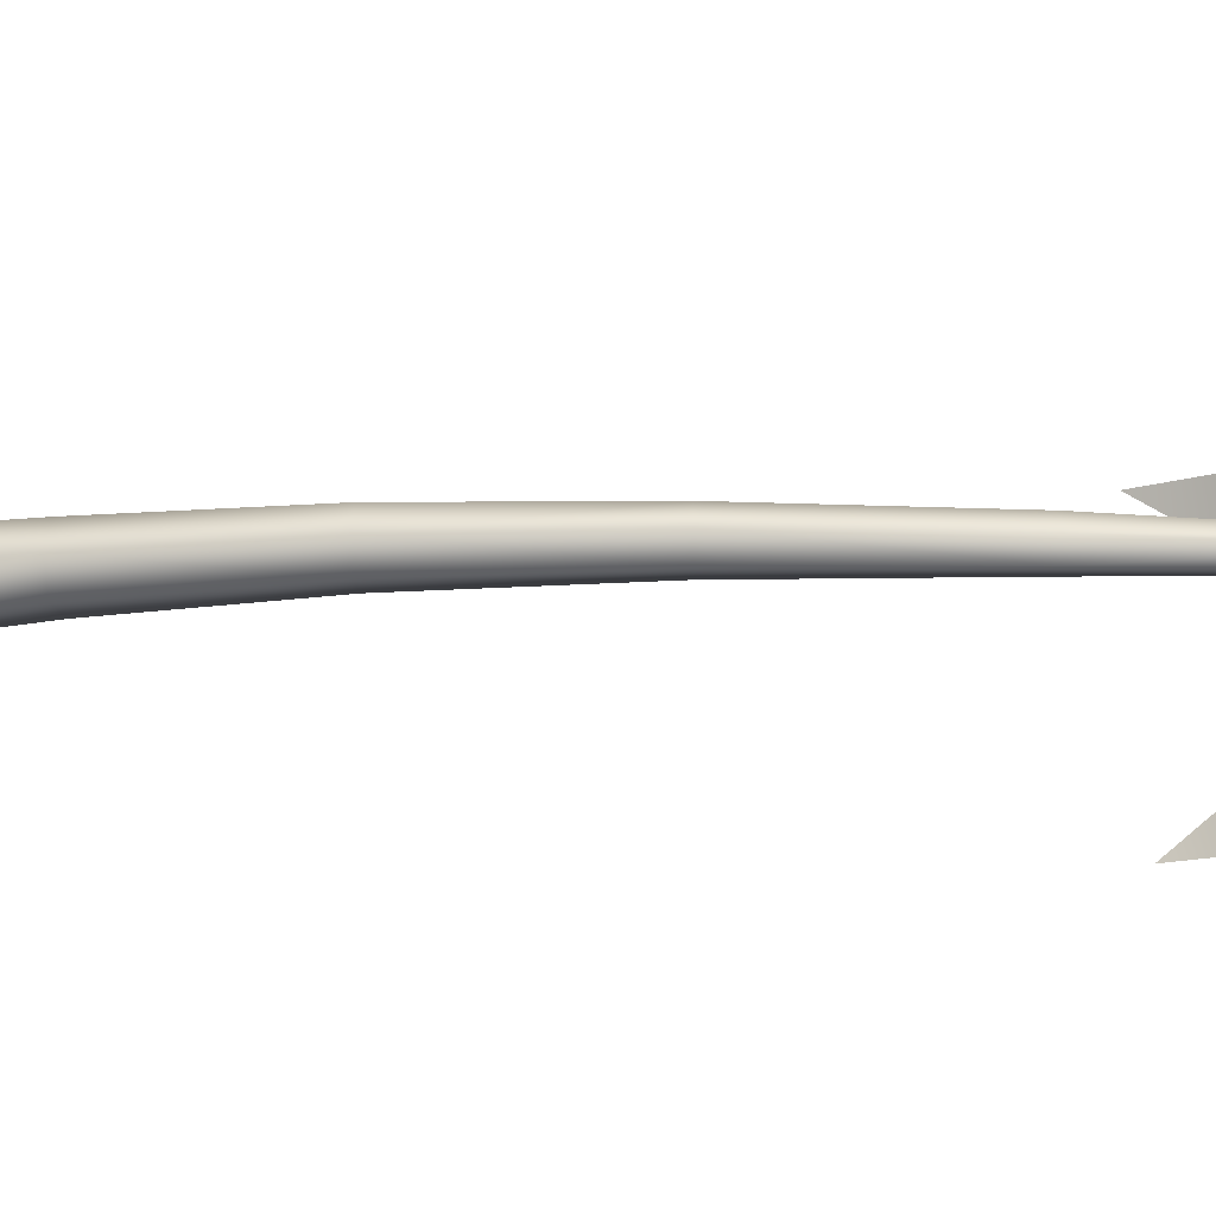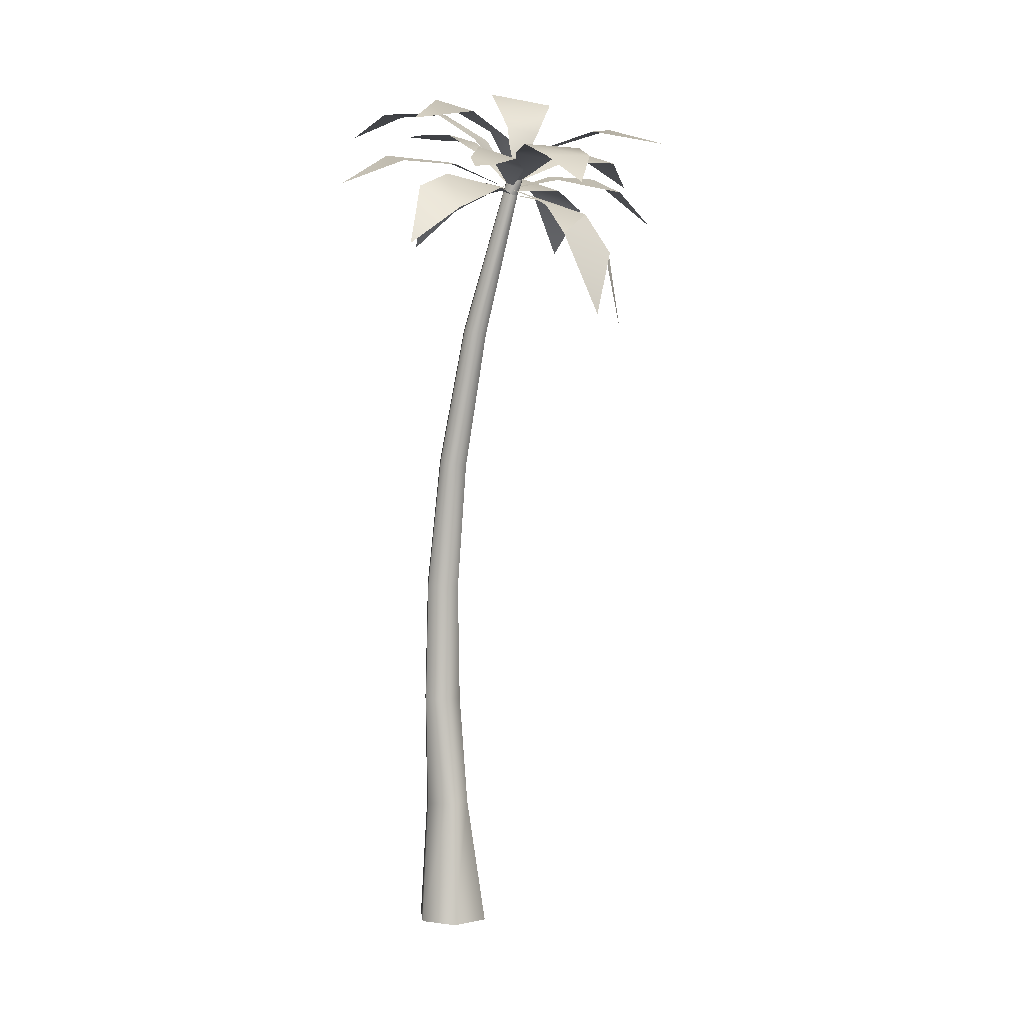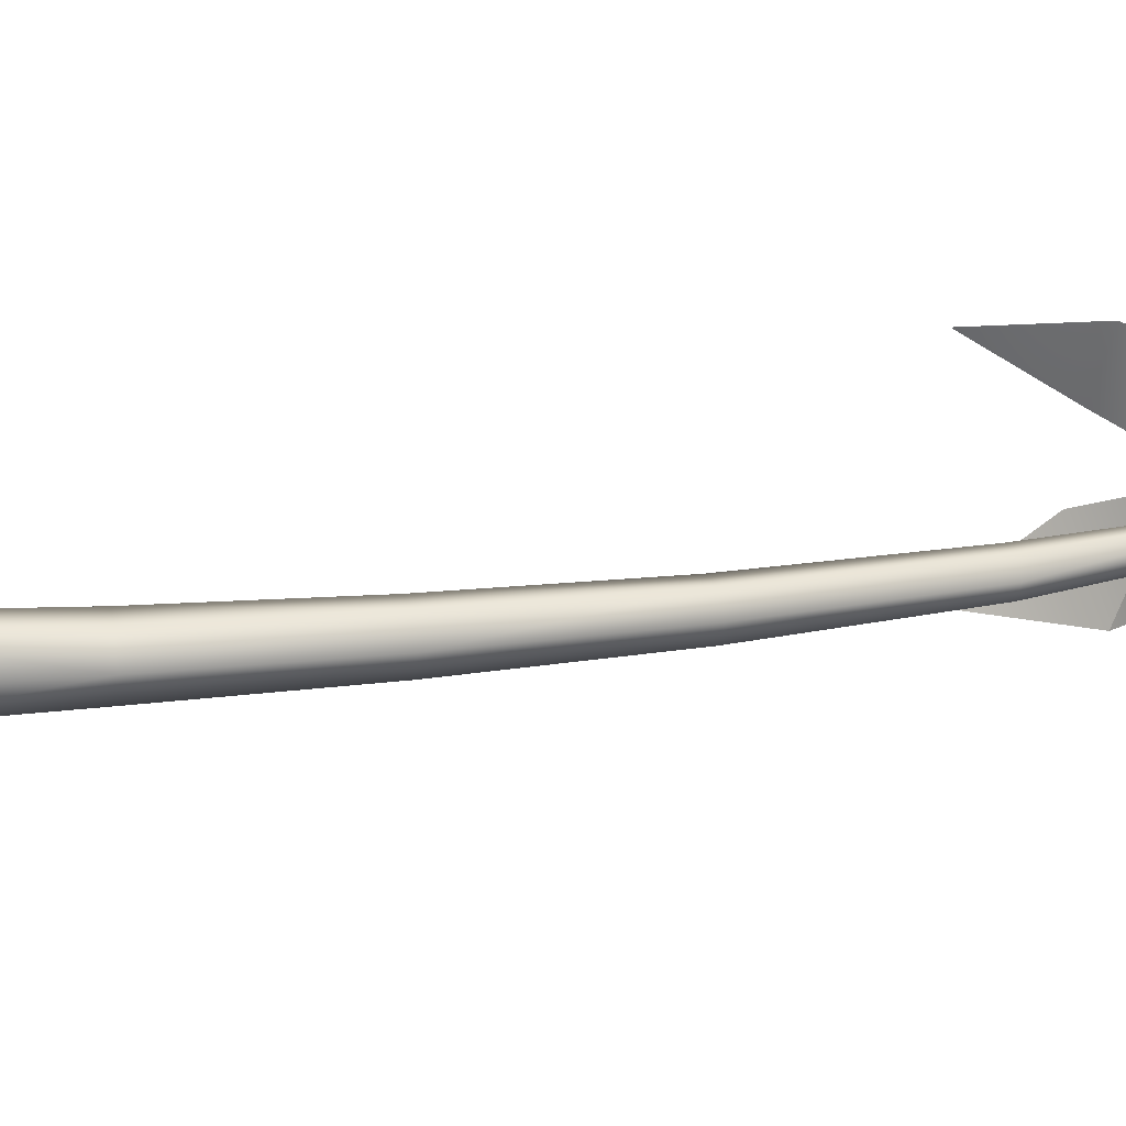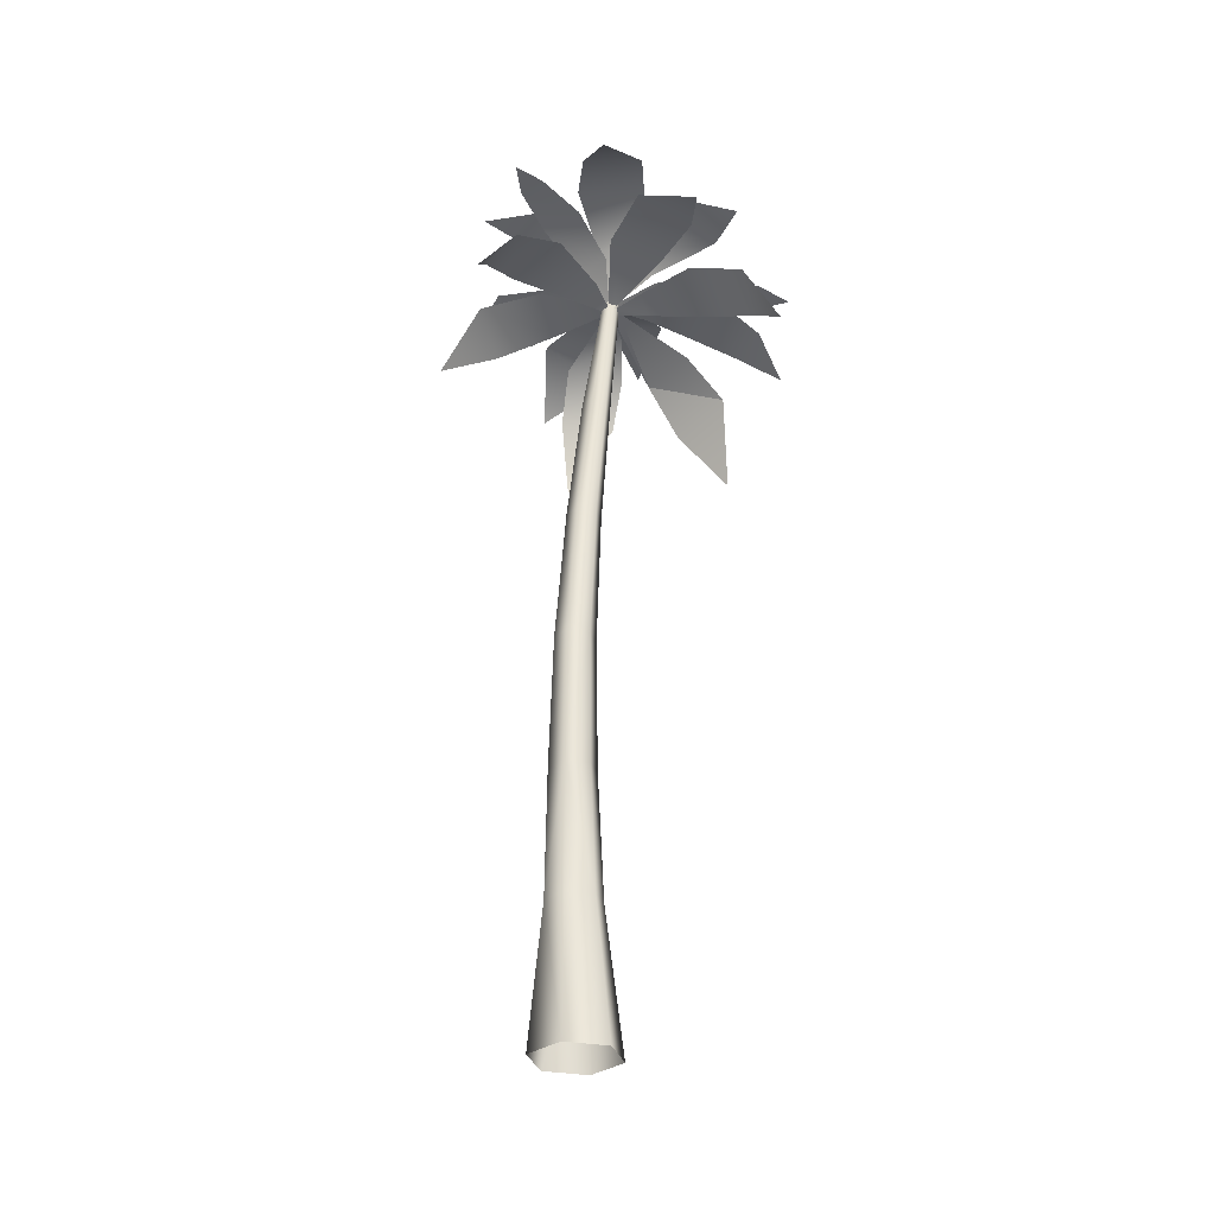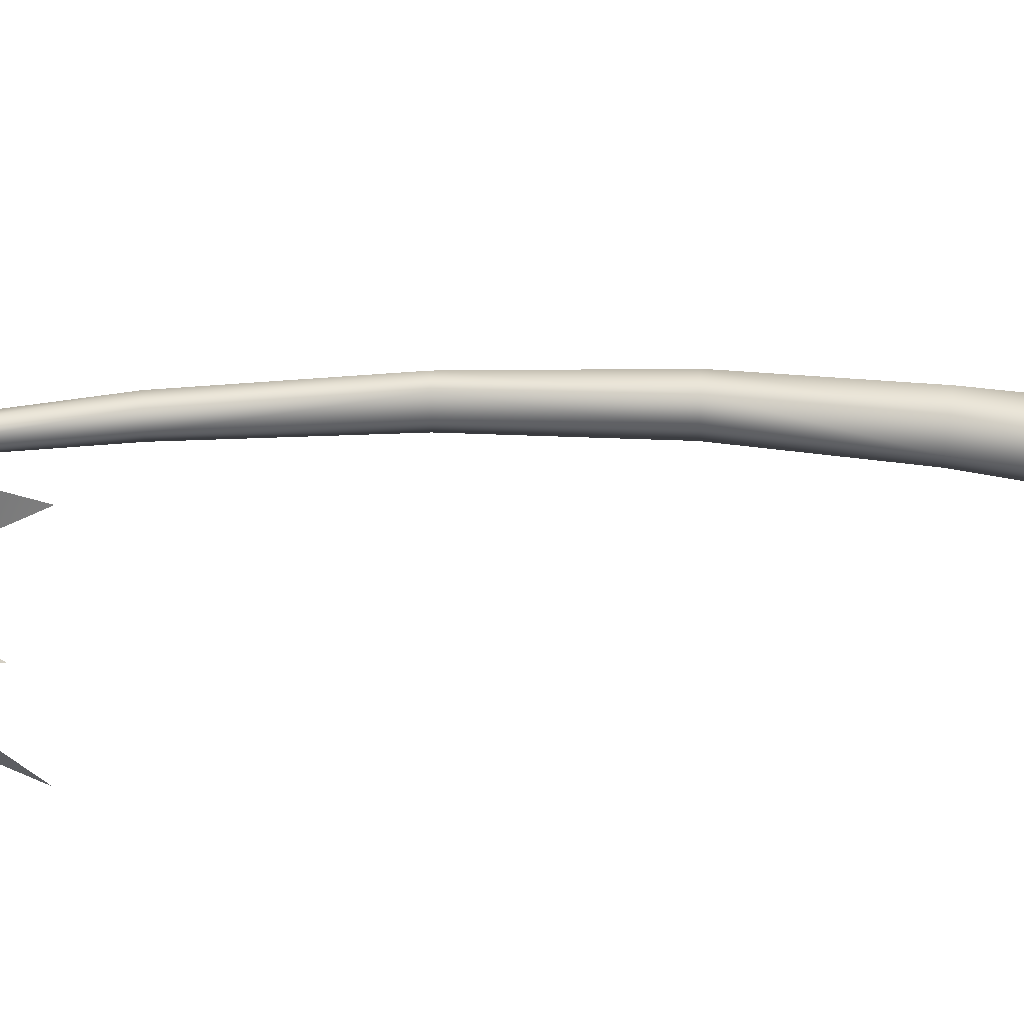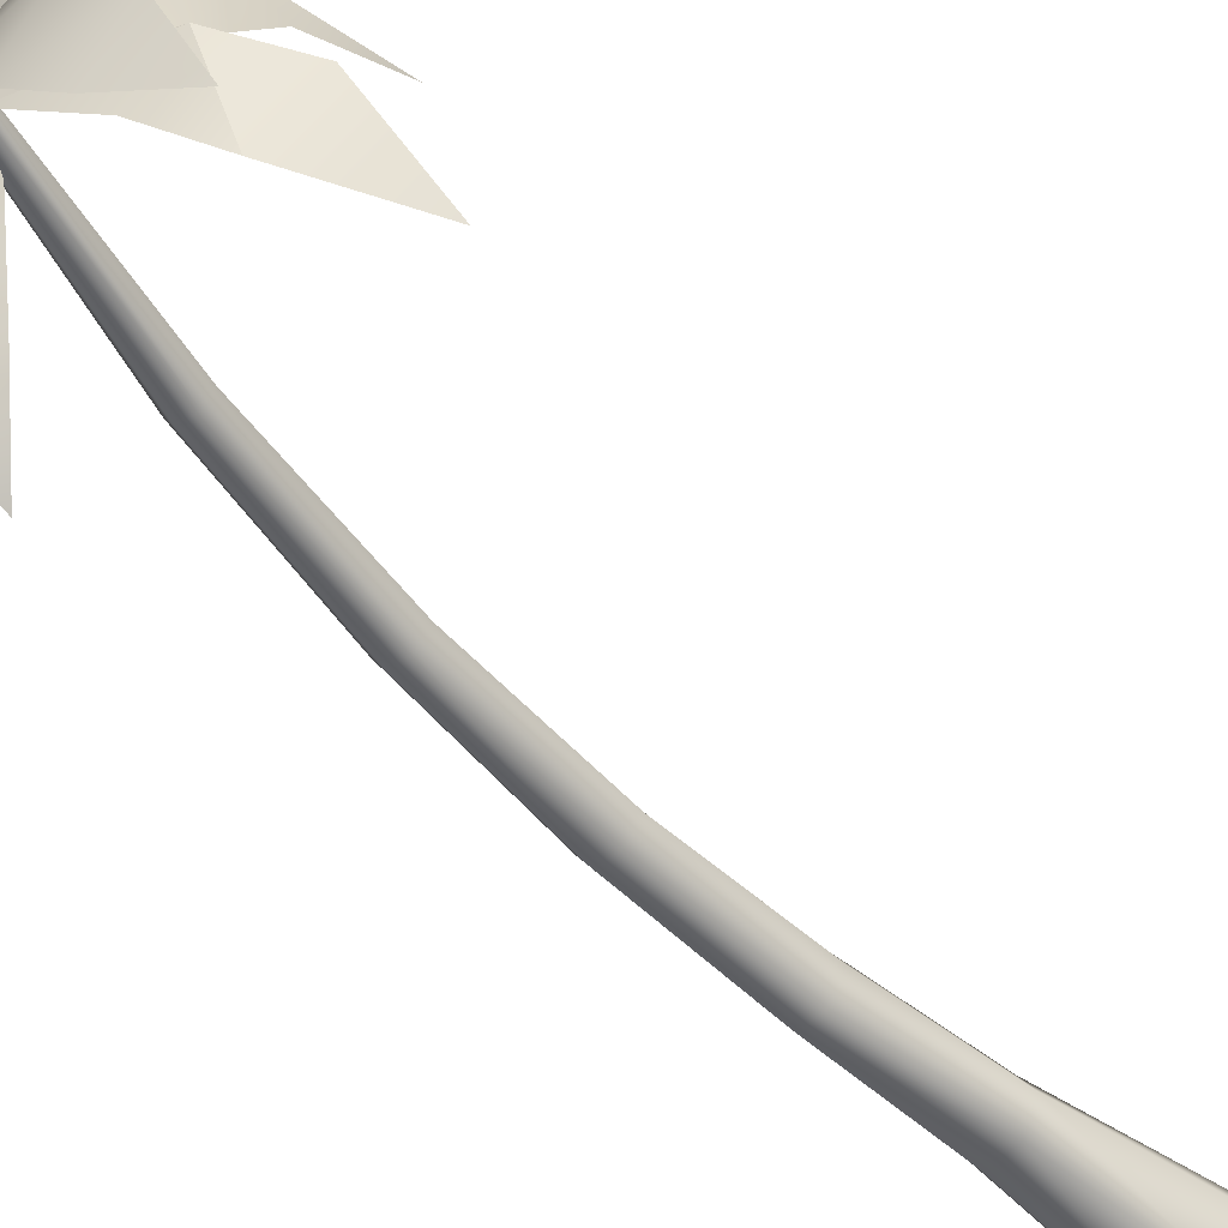
<metadata>
{"format":"obj","ext":"obj","renderer":"f3d","projection":"perspective","resolution":1024,"background":"white","views":[{"elev":-18.1,"azim":103.2,"up":"+Z"},{"elev":3.7,"azim":-155.3,"up":"+Y"},{"elev":20.8,"azim":79.6,"up":"+Z"},{"elev":-31.4,"azim":105.9,"up":"+Y"},{"elev":44.1,"azim":-81.7,"up":"+Z"},{"elev":-53.5,"azim":-134.8,"up":"+Z"}]}
</metadata>
<code>
v  -27.58 103.5 1.848
v  -27.77 103.3 0.9404
v  -28.23 103.3 2.505
v  -29.08 103 2.255
v  -29.27 102.9 1.347
v  -28.61 103 0.6897
v  -20.6 0 -1.8
v  -18.81 16.45 -0.1418
v  -15.58 0 -1.8
v  -15.66 16.3 -0.142
v  -15.18 30.93 0.3085
v  -17.87 31.01 0.3085
v  -15.5 46.93 0.4972
v  -17.85 46.7 0.4974
v  -17.48 64.06 0.453
v  -19.47 63.69 0.4542
v  -26.97 100.6 0.6874
v  -21.23 82.02 0.3586
v  -28.01 100.3 0.6897
v  -22.88 81.7 0.3611
v  -23.11 0 2.543
v  -20.39 16.51 2.596
v  -19.22 31.05 2.643
v  -19.02 46.59 2.544
v  -20.47 63.52 2.212
v  -23.72 81.56 1.831
v  -28.53 100.1 1.648
v  -20.6 0 6.887
v  -18.81 16.44 5.333
v  -17.87 31 4.978
v  -17.85 46.71 4.59
v  -19.48 63.72 3.969
v  -22.89 81.73 3.299
v  -28.01 100.3 2.603
v  -15.58 0 6.887
v  -15.66 16.3 5.333
v  -15.18 30.92 4.978
v  -15.5 46.95 4.59
v  -17.48 64.09 3.968
v  -21.23 82.04 3.296
v  -26.97 100.6 2.601
v  -13.08 0 2.543
v  -14.08 16.23 2.595
v  -13.83 30.89 2.643
v  -14.32 47.06 2.543
v  -16.48 64.26 2.21
v  -20.4 82.19 1.826
v  -26.46 100.8 1.643
v  -28.21 100.8 0.687
v  -27.17 101.2 0.6847
v  -28.41 101.4 0.6843
v  -27.37 101.8 0.682
v  -28.48 102.3 0.6383
v  -27.48 102.6 0.8564
v  -28.73 100.7 1.645
v  -28.92 101.3 1.642
v  -29.19 102.1 1.453
v  -28.21 100.9 2.601
v  -28.41 101.4 2.598
v  -28.9 102.3 2.486
v  -27.17 101.2 2.598
v  -27.37 101.8 2.596
v  -27.89 102.7 2.704
v  -26.66 101.4 1.64
v  -26.86 102 1.638
v  -27.18 102.8 1.889
v  -26 101.4 -2.69
v  -28.98 100.3 -2.745
v  -31.71 99.36 1.307
v  -30.39 99.9 4.745
v  -23.52 102.1 2.266
v  -25.4 101.6 5.497
v  -23.61 102.1 -9.605
v  -30.66 100.2 -7.989
v  -36.52 96.23 2.675
v  -34.27 97.95 9.12
v  -15.43 102.6 4.512
v  -19.43 101.7 11.68
v  -28.53 97 -15.83
v  -23.1 99.91 -16.29
v  -38.05 92.76 11.06
v  -40.12 91.75 4.878
v  -10.34 100.6 8.408
v  -13.48 99.77 13.42
v  -23.98 92.32 -20.55
v  -39.73 82.92 10.68
v  -7.577 94.63 12.21
v  -39.2 97.04 -0.1599
v  -35.98 98.12 -6.125
v  -31.14 101.4 9.768
v  -24.98 103.6 9.842
v  -19.14 104.8 -0.7876
v  -23.26 103.7 -6.154
v  -43.76 91.66 -2.838
v  -40.24 93.81 -9.701
v  -31.05 99.39 17.63
v  -23.79 101.9 17.62
v  -12.74 105.4 -6.064
v  -18.09 103.9 -11.31
v  -44.54 83.53 -9.011
v  -24.78 93.86 22.94
v  -10.31 101.1 -13.85
v  -27.74 104.2 -4.167
v  -31.72 102.8 -3.366
v  -33.76 102.2 3.301
v  -31.12 103.1 6.581
v  -24.62 105.3 5.085
v  -23.29 105.7 1.004
v  -28.79 105.1 -10.85
v  -33.63 103.5 -9.881
v  -41.46 100.4 6.519
v  -35.13 103.1 12.43
v  -17.61 109 2.847
v  -19.23 108.5 7.808
v  -30.57 103 -16.95
v  -33.57 102 -16.34
v  -12.66 109.3 8.78
v  -11.66 109.6 5.706
v  -32.7 101.5 -20.14
v  -42.49 96.59 14.88
v  -8.601 109.9 8.176
v  -29.5 107.1 -3.353
v  -26.2 108.3 -1.802
v  -34.74 104.2 -1.28
v  -31.32 104.9 -4.905
v  -33.68 106.7 3.604
v  -33.89 106.2 -0.0619
v  -33.09 104.8 6.514
v  -28.11 106.5 7.92
v  -29.81 108.8 5.476
v  -26.49 109.5 3.023
v  -24.18 107.4 -2.732
v  -23.69 107.8 2.256
v  -35.39 105.1 -11.23
v  -40.37 105 -5.146
v  -29.23 108.2 17.21
v  -37.14 105.5 14.98
v  -17.03 111.8 2.81
v  -19.64 110.8 -5.058
v  -44.12 103.2 -10.67
v  -39.91 103.1 -14.83
v  -12.73 110.8 -6.596
v  -11.49 111.4 0.5049
v  -45.38 99.32 -16.33
v  -35.03 103.1 24.57
v  -6.322 108.4 -3.566
v  -21.73 111.8 -9.037
v  -28.5 109.5 -11.94
v  -40.42 108.6 5.255
v  -40.82 107.6 -1.601
v  -22.58 114.6 6.255
v  -29.22 113.4 10.93
v  -22.29 108.5 -16.16
v  -48.81 106.1 3.746
v  -21.67 114.3 16.72
g palm1
f 1 2 3
f 3 2 4
f 4 2 5
f 2 6 5
f 7 8 9
f 9 8 10
f 10 8 11
f 8 12 11
f 11 12 13
f 12 14 13
f 15 13 16
f 13 14 16
f 17 18 19
f 18 20 19
f 21 22 7
f 7 22 8
f 8 22 12
f 22 23 12
f 14 12 24
f 12 23 24
f 14 24 16
f 24 25 16
f 25 26 16
f 16 26 20
f 19 20 27
f 20 26 27
f 21 28 22
f 28 29 22
f 29 30 22
f 22 30 23
f 30 31 23
f 23 31 24
f 31 32 24
f 24 32 25
f 25 32 26
f 32 33 26
f 34 27 33
f 26 33 27
f 28 35 29
f 35 36 29
f 36 37 29
f 29 37 30
f 37 38 30
f 30 38 31
f 38 39 31
f 31 39 32
f 32 39 33
f 39 40 33
f 41 34 40
f 33 40 34
f 35 42 36
f 42 43 36
f 43 44 36
f 36 44 37
f 45 38 44
f 37 44 38
f 46 39 45
f 38 45 39
f 39 46 40
f 46 47 40
f 48 41 47
f 40 47 41
f 10 43 9
f 42 9 43
f 43 10 44
f 10 11 44
f 45 44 13
f 44 11 13
f 46 45 15
f 45 13 15
f 15 18 46
f 46 18 47
f 47 18 48
f 18 17 48
f 19 49 17
f 17 49 50
f 49 51 50
f 50 51 52
f 51 53 52
f 52 53 54
f 53 6 54
f 54 6 2
f 27 55 19
f 19 55 49
f 55 56 49
f 49 56 51
f 56 57 51
f 51 57 53
f 57 5 53
f 53 5 6
f 27 34 55
f 34 58 55
f 58 59 55
f 55 59 56
f 59 60 56
f 56 60 57
f 60 4 57
f 57 4 5
f 34 41 58
f 41 61 58
f 61 62 58
f 58 62 59
f 62 63 59
f 59 63 60
f 63 3 60
f 60 3 4
f 41 48 61
f 48 64 61
f 64 65 61
f 61 65 62
f 63 62 66
f 62 65 66
f 66 1 63
f 63 1 3
f 17 50 48
f 48 50 64
f 50 52 64
f 64 52 65
f 66 65 54
f 65 52 54
f 54 2 66
f 66 2 1
f 67 68 17
f 17 68 19
f 69 70 27
f 27 70 34
f 48 41 71
f 41 72 71
f 73 74 67
f 67 74 68
f 75 76 69
f 69 76 70
f 77 71 78
f 72 78 71
f 74 73 79
f 73 80 79
f 76 75 81
f 75 82 81
f 77 78 83
f 78 84 83
f 80 85 79
f 82 86 81
f 84 87 83
f 55 49 88
f 49 89 88
f 58 90 61
f 61 90 91
f 64 92 50
f 50 92 93
f 94 88 95
f 89 95 88
f 96 97 90
f 90 97 91
f 98 99 92
f 92 99 93
f 94 95 100
f 97 96 101
f 99 98 102
f 52 103 51
f 51 103 104
f 56 105 59
f 59 105 106
f 62 107 65
f 65 107 108
f 109 110 103
f 103 110 104
f 111 112 105
f 105 112 106
f 113 108 114
f 107 114 108
f 109 115 110
f 110 115 116
f 114 117 113
f 113 117 118
f 115 119 116
f 112 111 120
f 117 121 118
f 6 2 122
f 2 123 122
f 57 53 124
f 53 125 124
f 4 5 126
f 5 127 126
f 60 128 63
f 63 128 129
f 3 130 1
f 1 130 131
f 54 66 132
f 66 133 132
f 134 135 125
f 125 135 124
f 136 129 137
f 128 137 129
f 138 139 133
f 133 139 132
f 135 134 140
f 134 141 140
f 139 138 142
f 138 143 142
f 141 144 140
f 136 137 145
f 143 146 142
f 147 148 123
f 123 148 122
f 149 126 150
f 127 150 126
f 151 131 152
f 130 152 131
f 147 153 148
f 150 154 149
f 152 155 151
f 18 15 20
f 15 16 20

</code>
